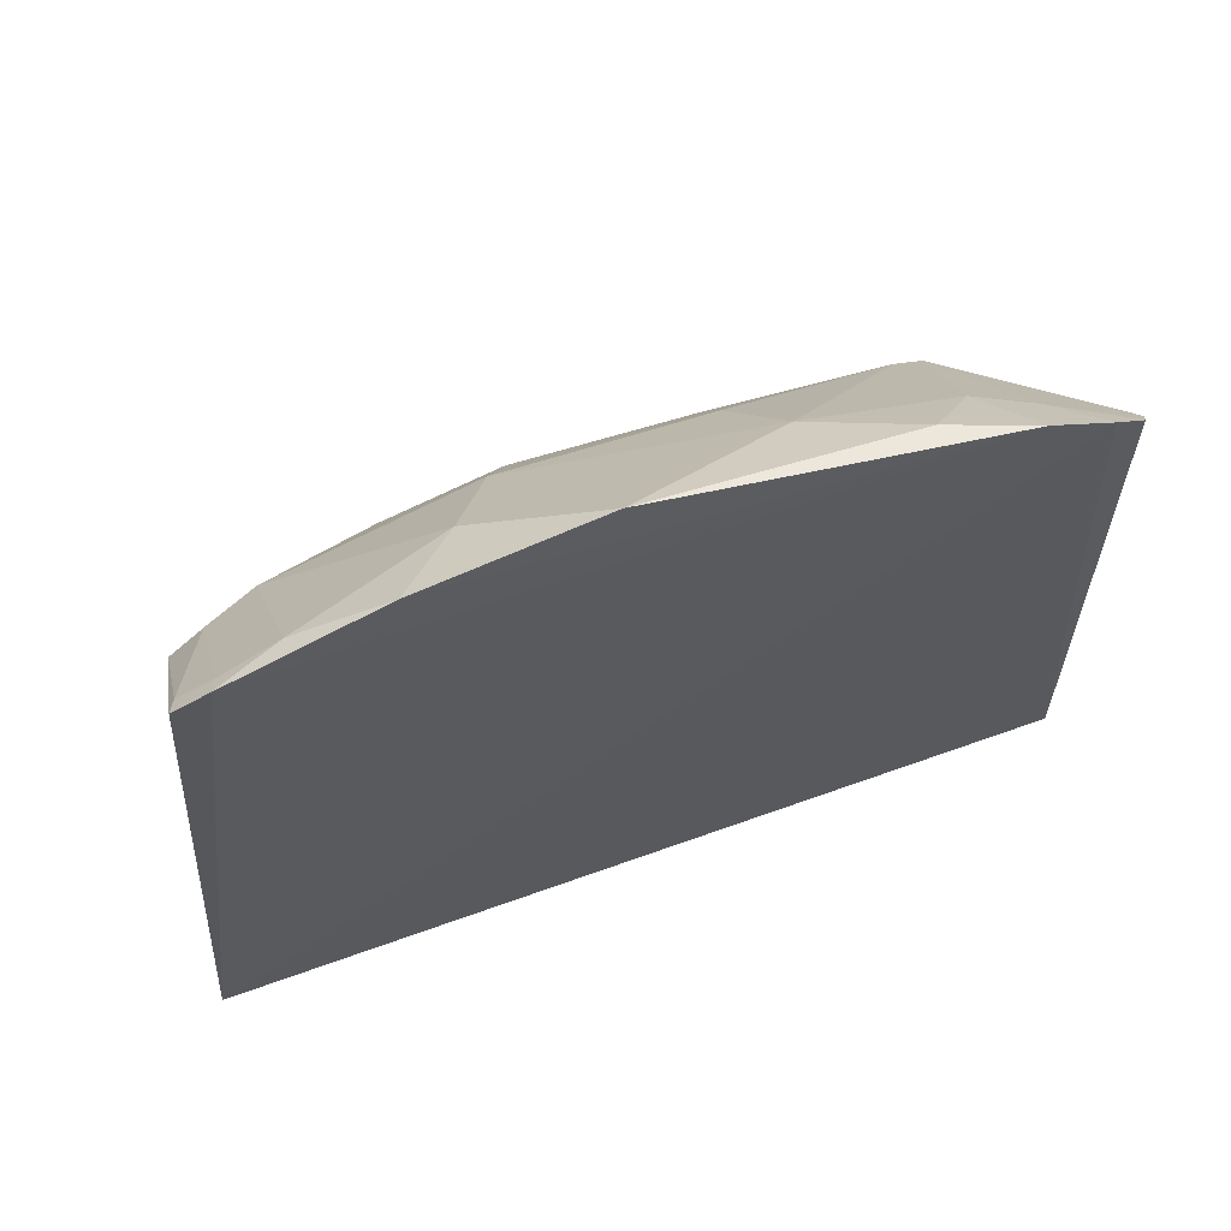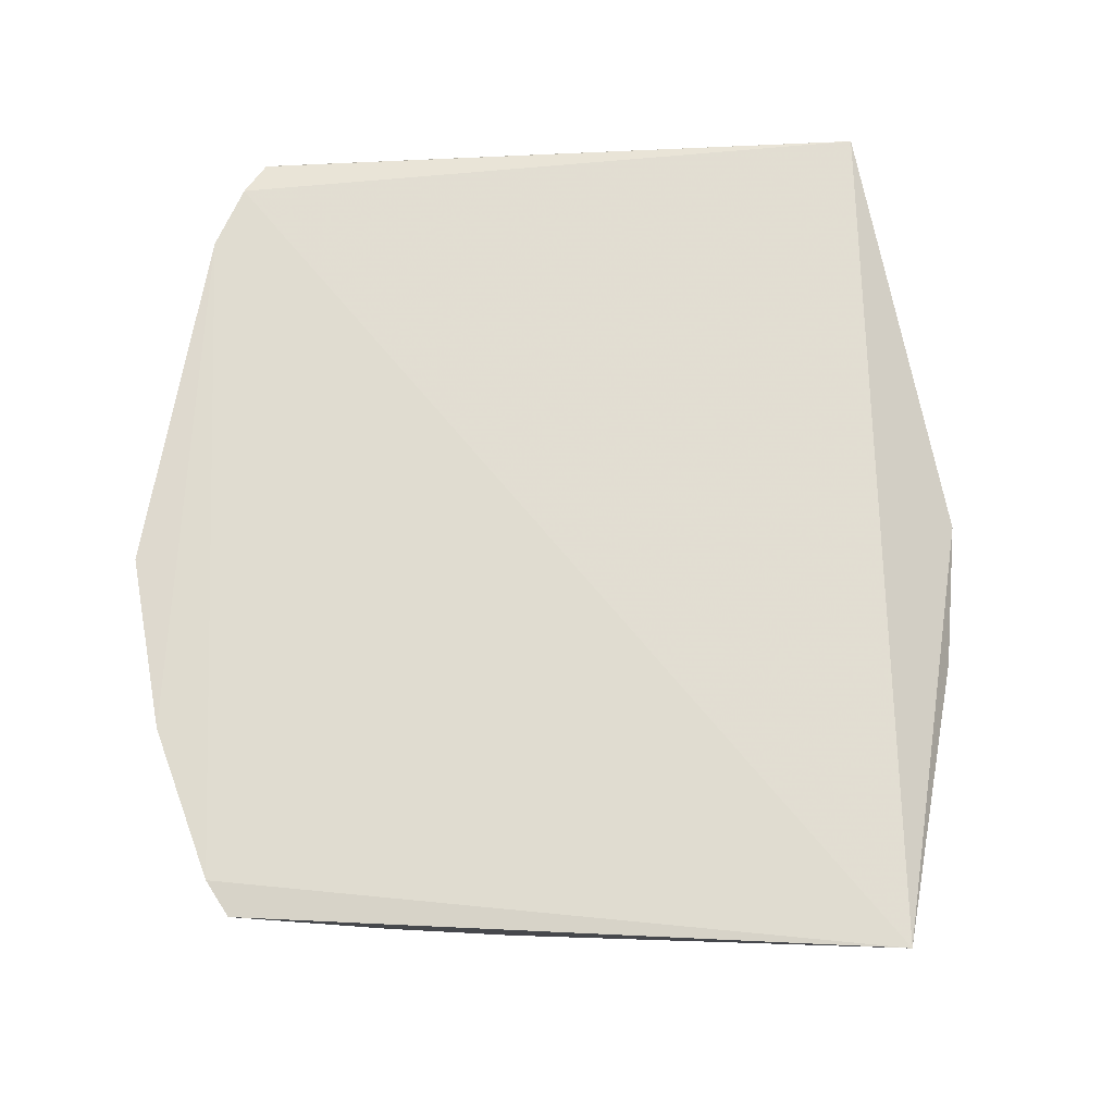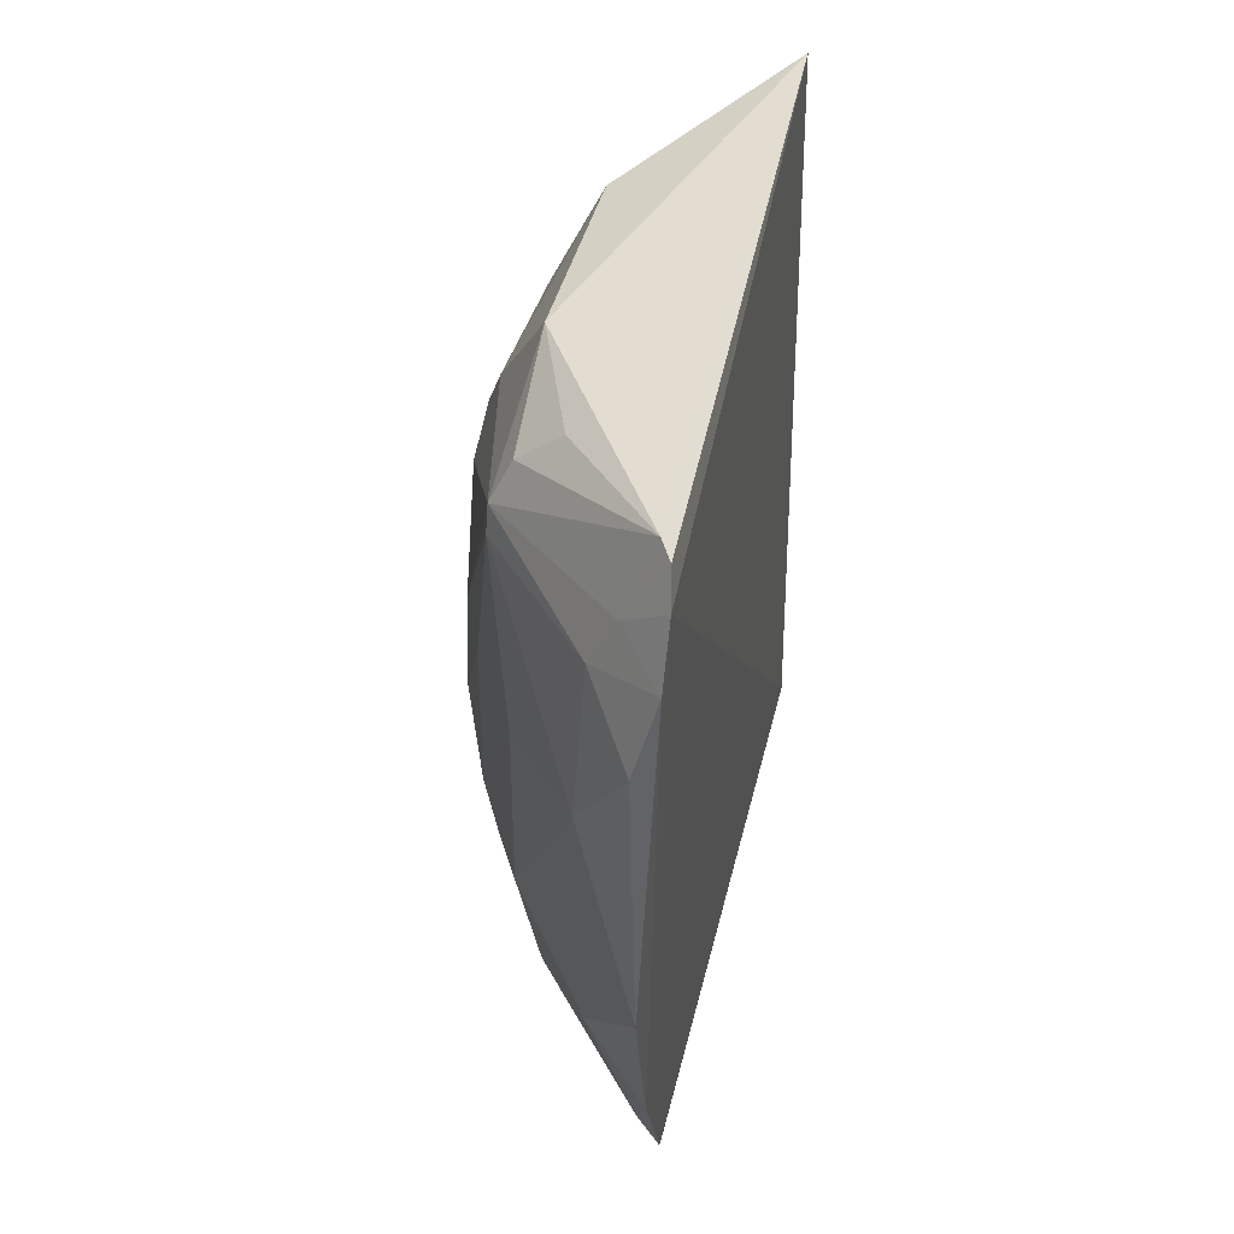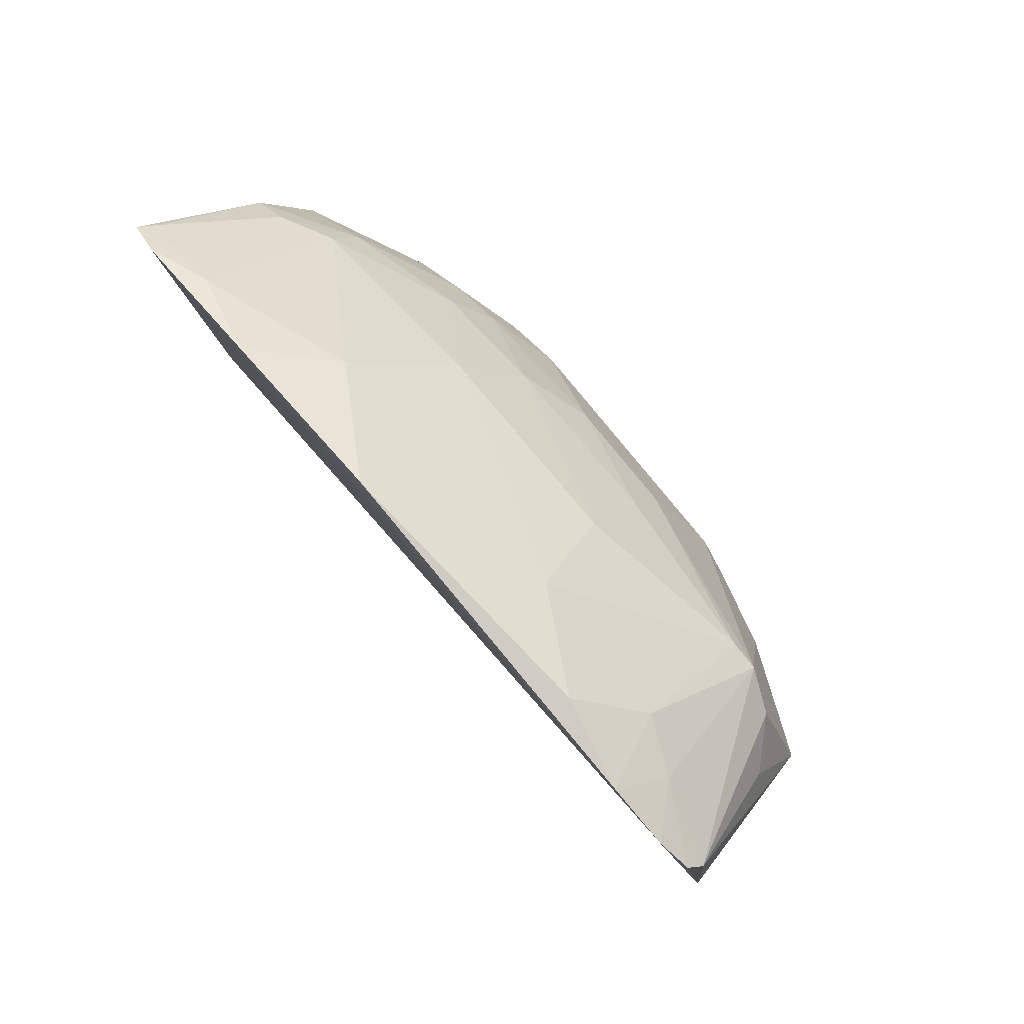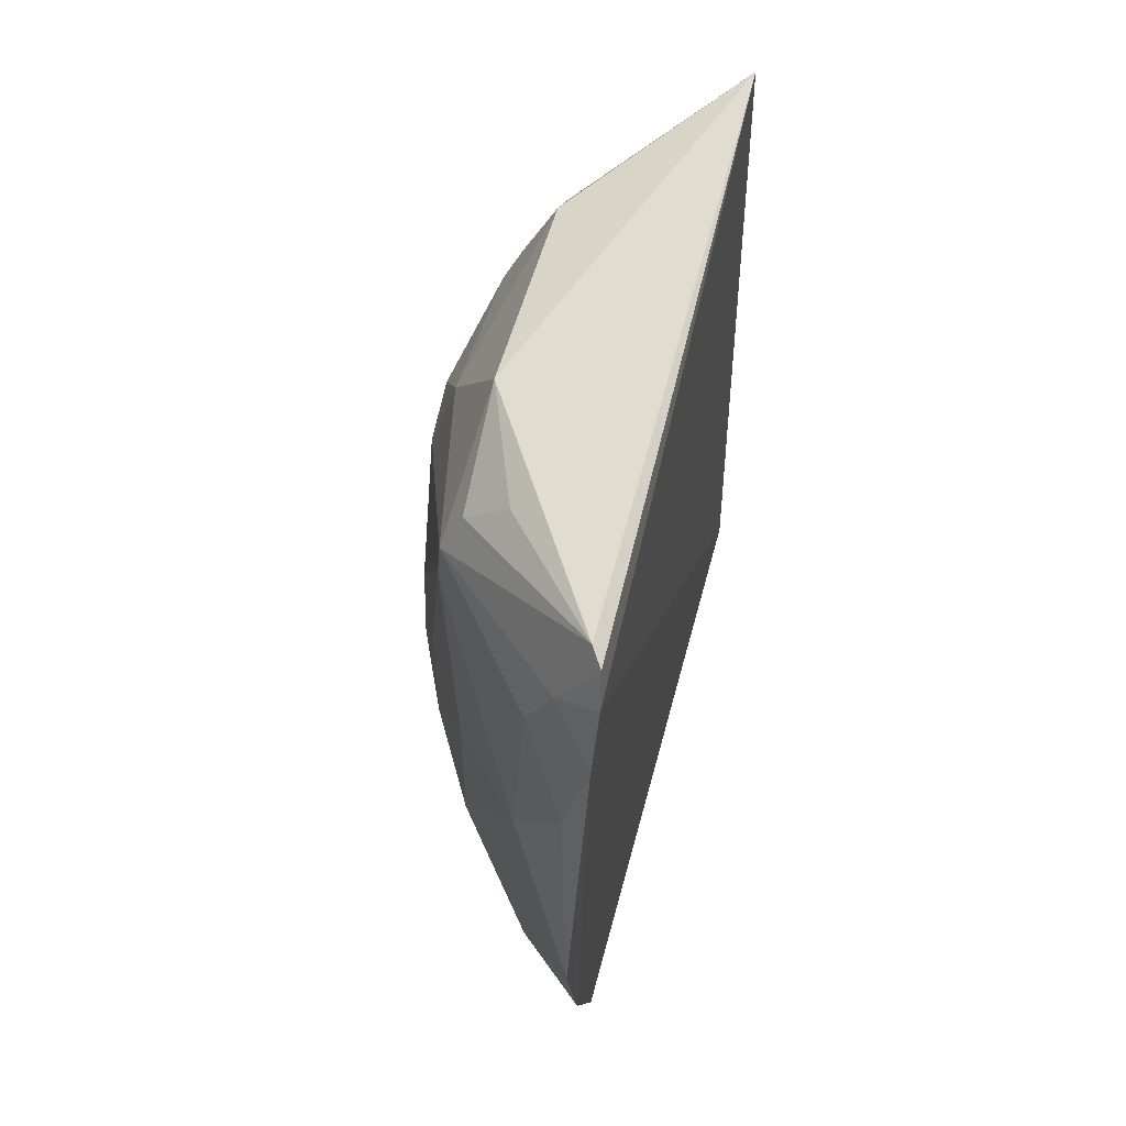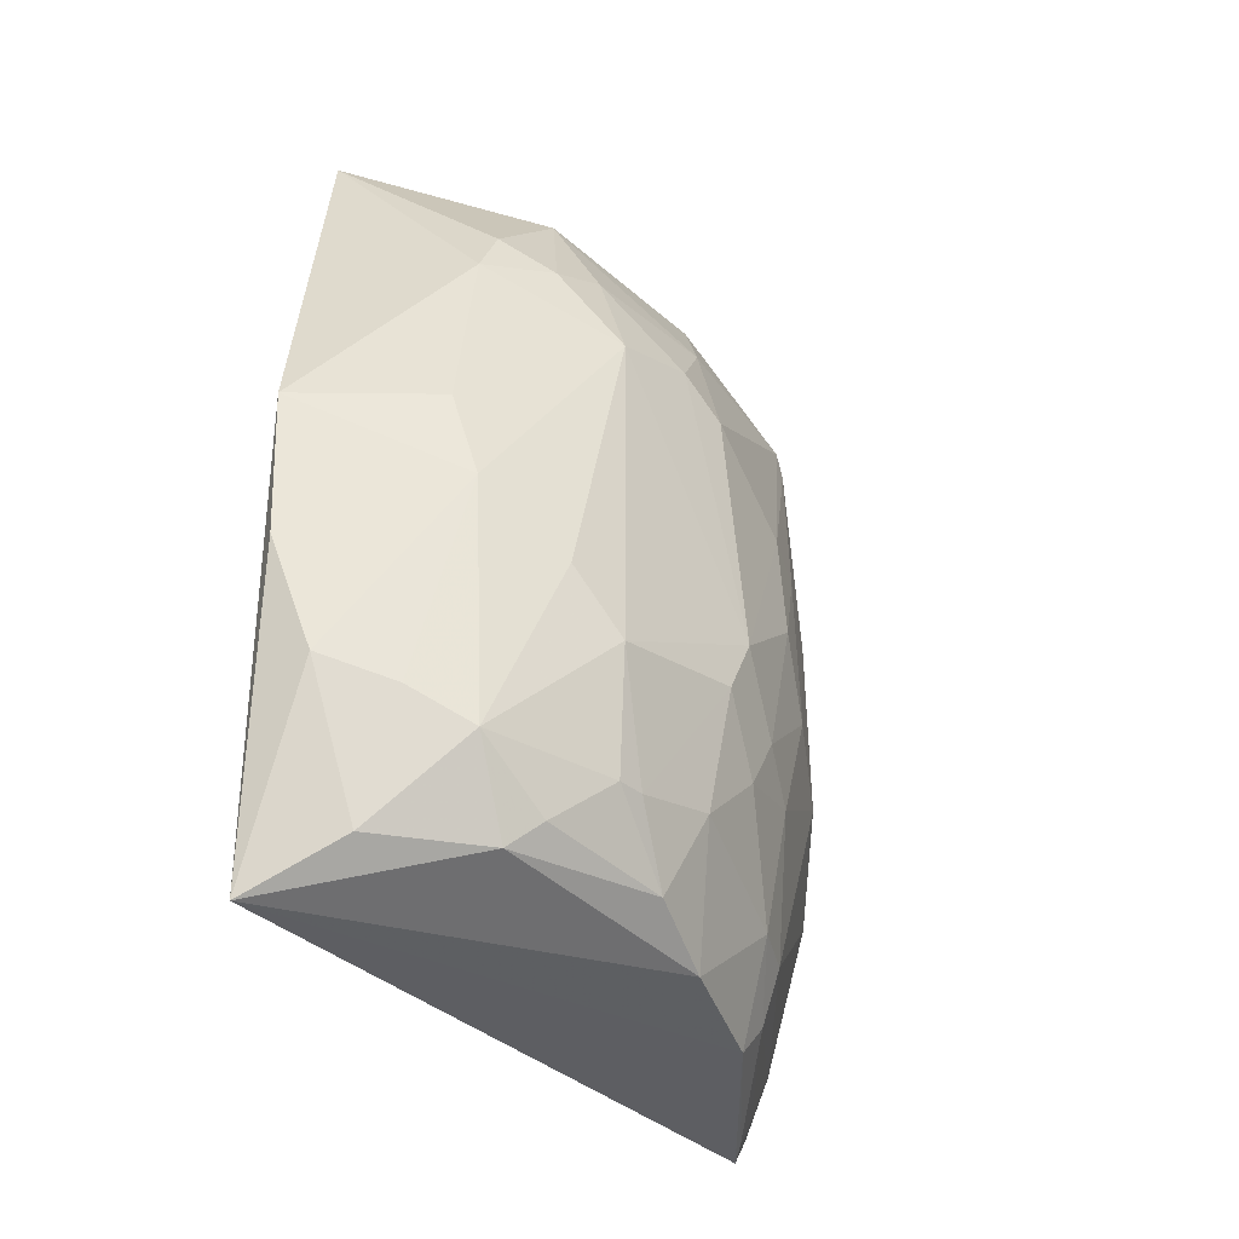
<metadata>
{"format":"obj","ext":"obj","renderer":"f3d","projection":"perspective","resolution":1024,"background":"white","views":[{"elev":59.7,"azim":70.8,"up":"+Z"},{"elev":-20.8,"azim":94.9,"up":"+Y"},{"elev":46.8,"azim":17.0,"up":"+Y"},{"elev":78.1,"azim":139.6,"up":"+Z"},{"elev":60.8,"azim":18.6,"up":"+Y"},{"elev":-39.9,"azim":-136.4,"up":"+Y"}]}
</metadata>
<code>
v -0.3519 -0.2182 0.1195
v -0.3722 -0.2344 -0.2003
v -0.3494 0.1705 0.1306
v -0.3593 0.1908 0.1118
v -0.4895 -0.06506 -0.01916
v -0.3793 0.2022 -0.192
v -0.3493 -0.201 0.1306
v -0.4592 -0.1984 -0.04559
v -0.4472 0.1211 0.06446
v -0.3526 0.1867 0.1201
v -0.4734 -0.05354 -0.1728
v -0.4294 -0.1695 0.06456
v -0.4421 -0.211 -0.004352
v -0.443 0.1801 -0.004768
v -0.3487 -0.03776 0.1753
v -0.4473 0.1354 0.0603
v -0.4126 -0.009135 -0.2356
v -0.4901 -0.1109 -0.1007
v -0.358 -0.1976 0.1245
v -0.459 -0.05267 0.05408
v -0.4473 -0.2082 -0.126
v -0.4149 -0.2122 0.05393
v -0.4742 -0.1247 -0.002389
v -0.4734 0.1047 -0.1293
v -0.3483 -0.1258 0.1587
v -0.3591 0.09489 0.1519
v -0.3728 0.1503 0.1211
v -0.4379 0.1564 0.05362
v -0.4733 0.03512 0.02449
v -0.4189 -0.1402 -0.2095
v -0.4162 -0.1951 0.06644
v -0.4291 0.03394 0.0955
v -0.3833 -0.09423 0.1404
v -0.4742 -0.1683 -0.08721
v -0.4606 -0.1699 -0.1537
v -0.4439 -0.1697 0.03955
v -0.4737 -0.1558 -0.03137
v -0.4746 -0.09578 0.01149
v -0.4482 0.1742 -0.1077
v -0.49 0.07831 -0.05878
v -0.4605 0.0912 -0.1669
v -0.3486 0.139 0.1446
v -0.3592 -0.1693 0.1371
v -0.3862 0.1226 0.1219
v -0.4152 0.1763 0.05397
v -0.4586 0.03408 0.05249
v -0.4742 -0.02041 0.02788
v -0.4096 -0.08348 -0.2289
v -0.3612 -0.2147 0.1128
v -0.3869 0.04647 0.1391
v -0.4305 -0.06795 0.09443
v -0.459 -0.1946 -0.114
v -0.4872 -0.08446 -0.1303
v -0.4432 -0.1536 -0.1806
v -0.417 -0.2118 -0.1779
v -0.4591 -0.1109 0.03818
v -0.4741 -0.1676 -0.07352
v -0.4887 -0.09544 -0.03182
v -0.4731 0.1222 -0.03043
v -0.4731 0.1204 -0.09986
v -0.489 0.06398 -0.03301
v -0.491 0.06448 -0.1011
v -0.4657 -0.008752 -0.1831
v -0.4588 0.12 -0.1541
f 6 3 2
f 7 1 2
f 7 2 3
f 10 6 4
f 10 3 6
f 14 4 6
f 17 6 2
f 19 1 7
f 21 13 8
f 21 2 13
f 22 13 2
f 22 2 1
f 27 3 10
f 27 10 4
f 27 4 16
f 28 16 4
f 28 14 16
f 29 9 16
f 33 25 15
f 35 34 18
f 36 13 22
f 36 31 12
f 36 22 31
f 37 8 13
f 37 36 23
f 37 13 36
f 39 14 6
f 41 6 17
f 42 25 7
f 42 7 3
f 42 15 25
f 42 26 15
f 42 3 27
f 43 19 7
f 43 7 25
f 43 25 33
f 43 33 12
f 43 31 19
f 43 12 31
f 44 16 9
f 44 27 16
f 44 42 27
f 44 26 42
f 45 28 4
f 45 4 14
f 45 14 28
f 46 9 29
f 46 32 9
f 46 20 32
f 47 29 5
f 47 46 29
f 47 20 46
f 47 38 20
f 47 5 38
f 48 17 2
f 48 2 30
f 48 30 11
f 48 11 17
f 49 1 19
f 49 19 31
f 49 31 22
f 49 22 1
f 50 15 26
f 50 26 44
f 50 44 9
f 50 9 32
f 50 33 15
f 51 12 33
f 51 32 20
f 51 50 32
f 51 33 50
f 52 21 8
f 52 8 34
f 52 35 21
f 52 34 35
f 53 35 18
f 53 11 35
f 54 35 11
f 54 11 30
f 55 2 21
f 55 21 35
f 55 35 54
f 55 54 30
f 55 30 2
f 56 36 12
f 56 20 38
f 56 38 23
f 56 23 36
f 56 51 20
f 56 12 51
f 57 34 8
f 57 8 37
f 57 18 34
f 58 37 23
f 58 5 18
f 58 57 37
f 58 18 57
f 58 38 5
f 58 23 38
f 59 16 14
f 59 14 39
f 60 39 24
f 60 59 39
f 60 40 59
f 61 29 16
f 61 59 40
f 61 16 59
f 61 40 5
f 61 5 29
f 62 18 5
f 62 5 40
f 62 53 18
f 62 11 53
f 62 24 41
f 62 60 24
f 62 40 60
f 63 41 17
f 63 17 11
f 63 62 41
f 63 11 62
f 64 39 6
f 64 6 41
f 64 41 24
f 64 24 39

</code>
